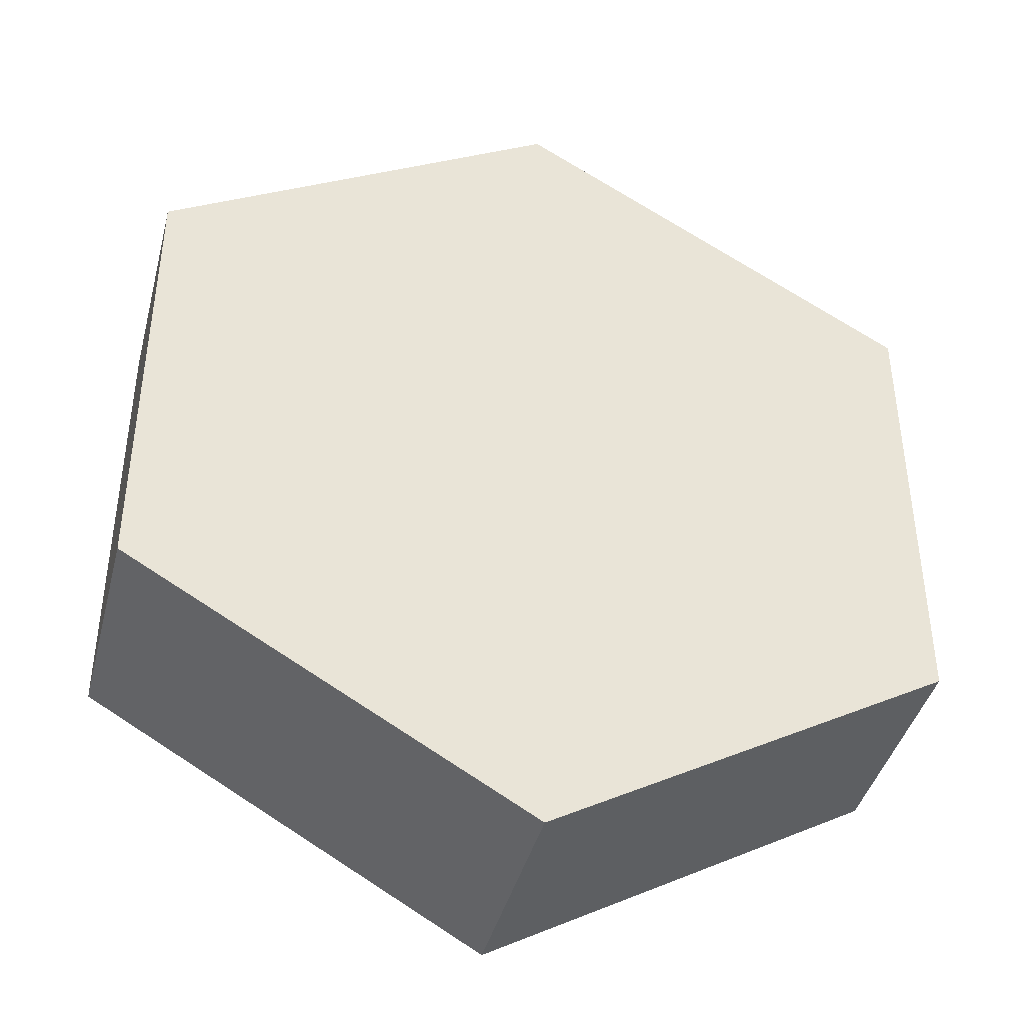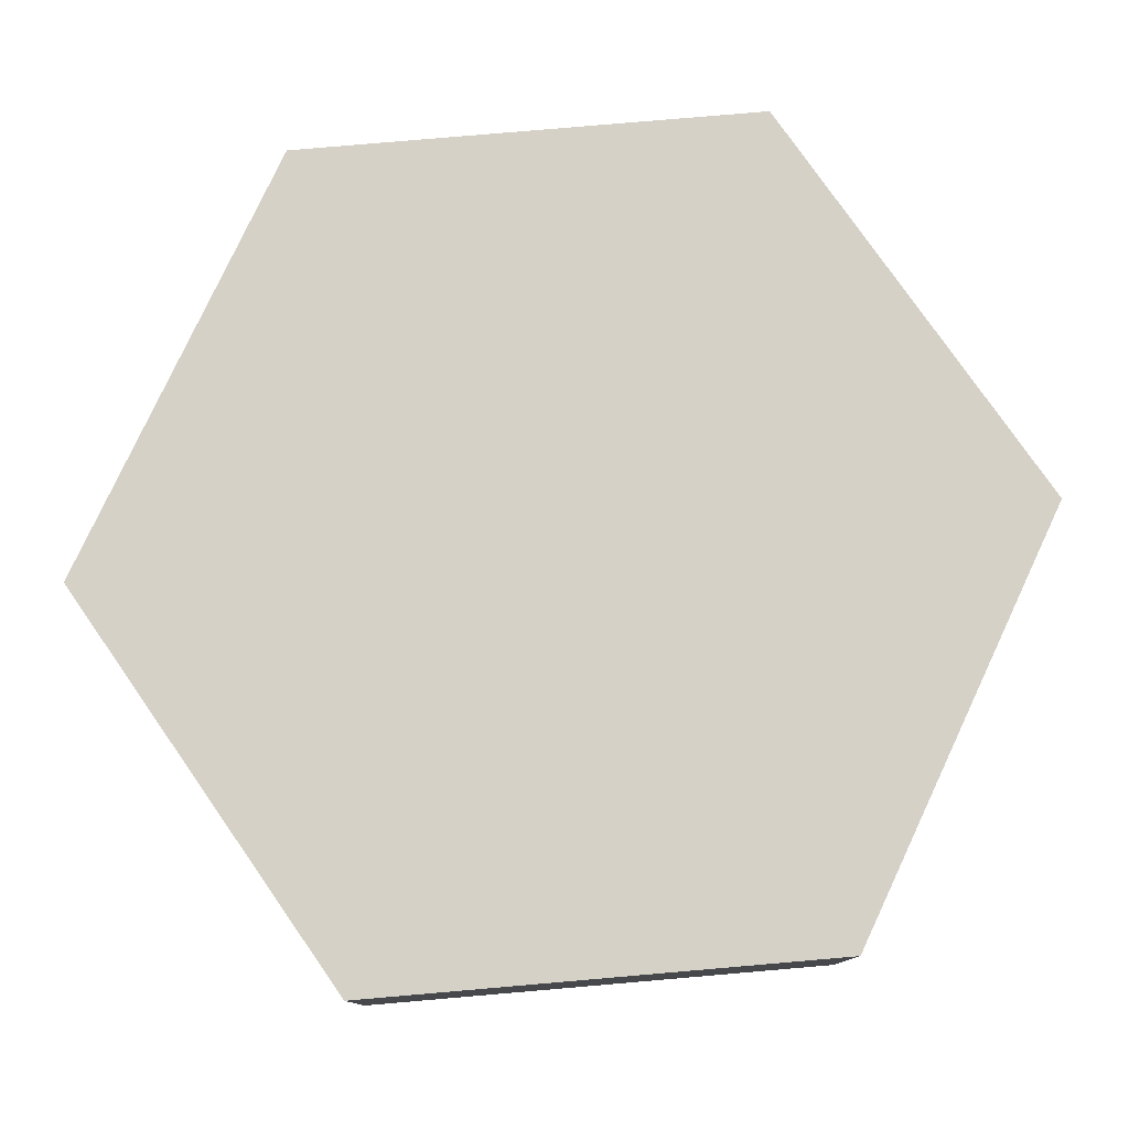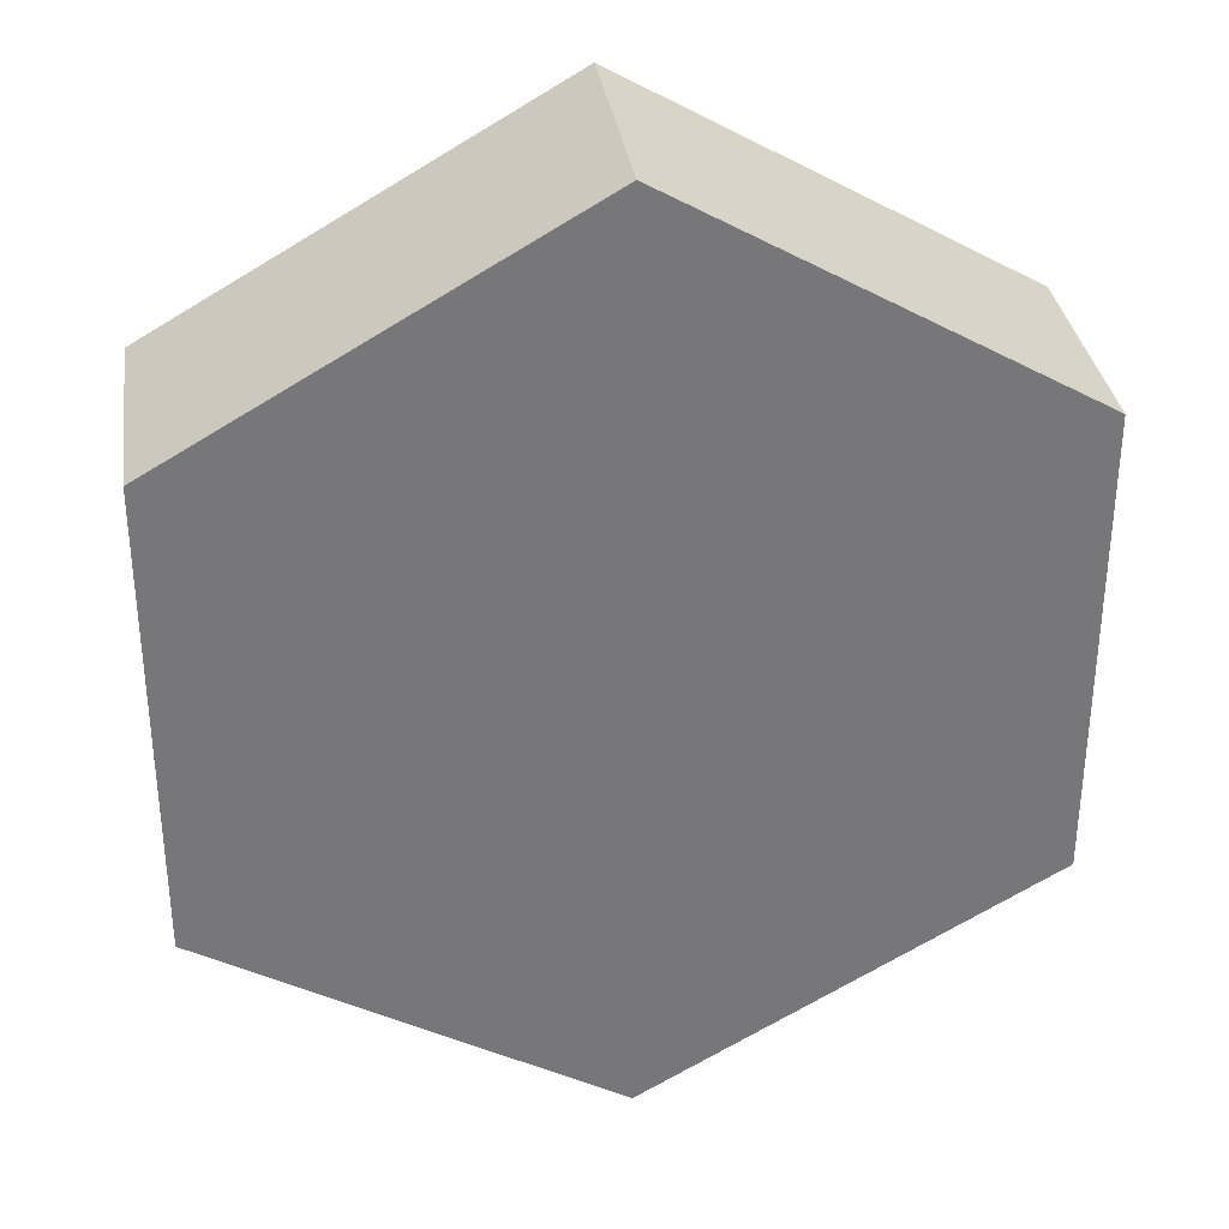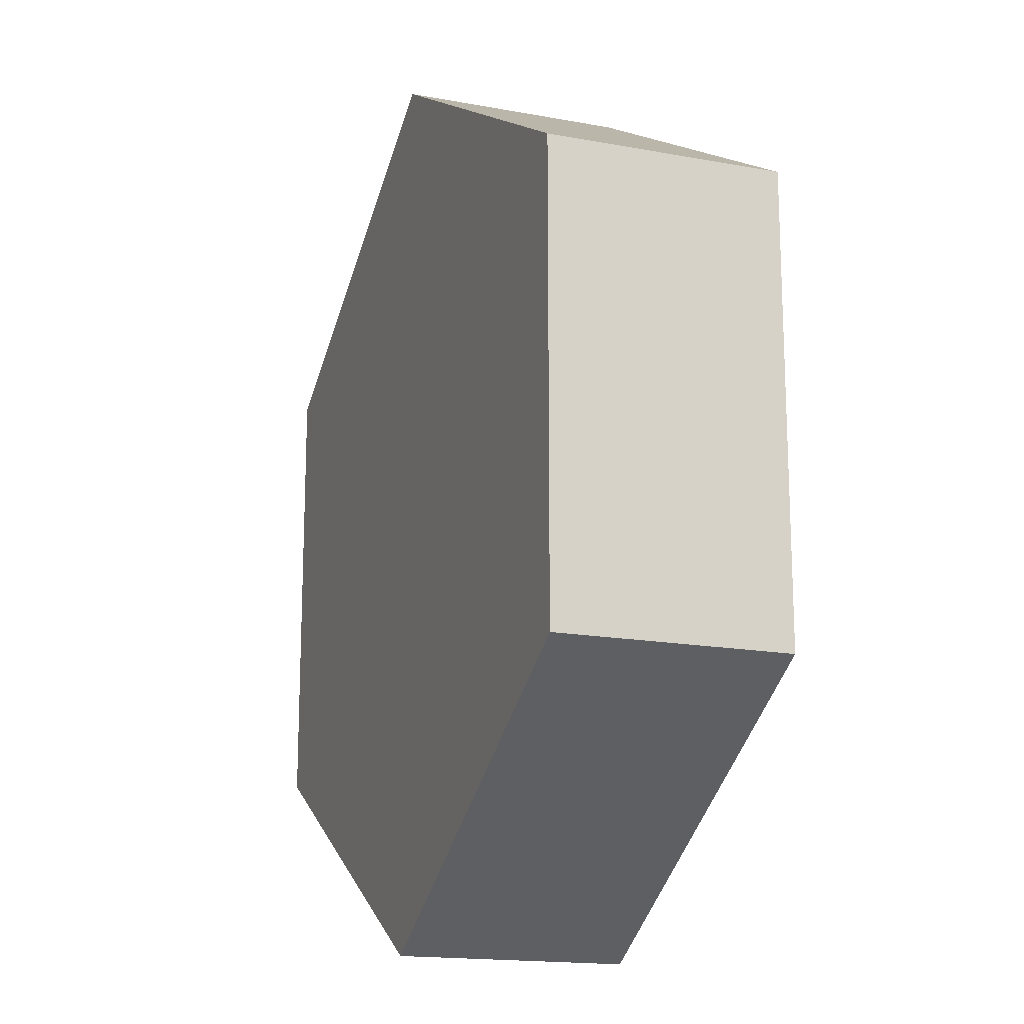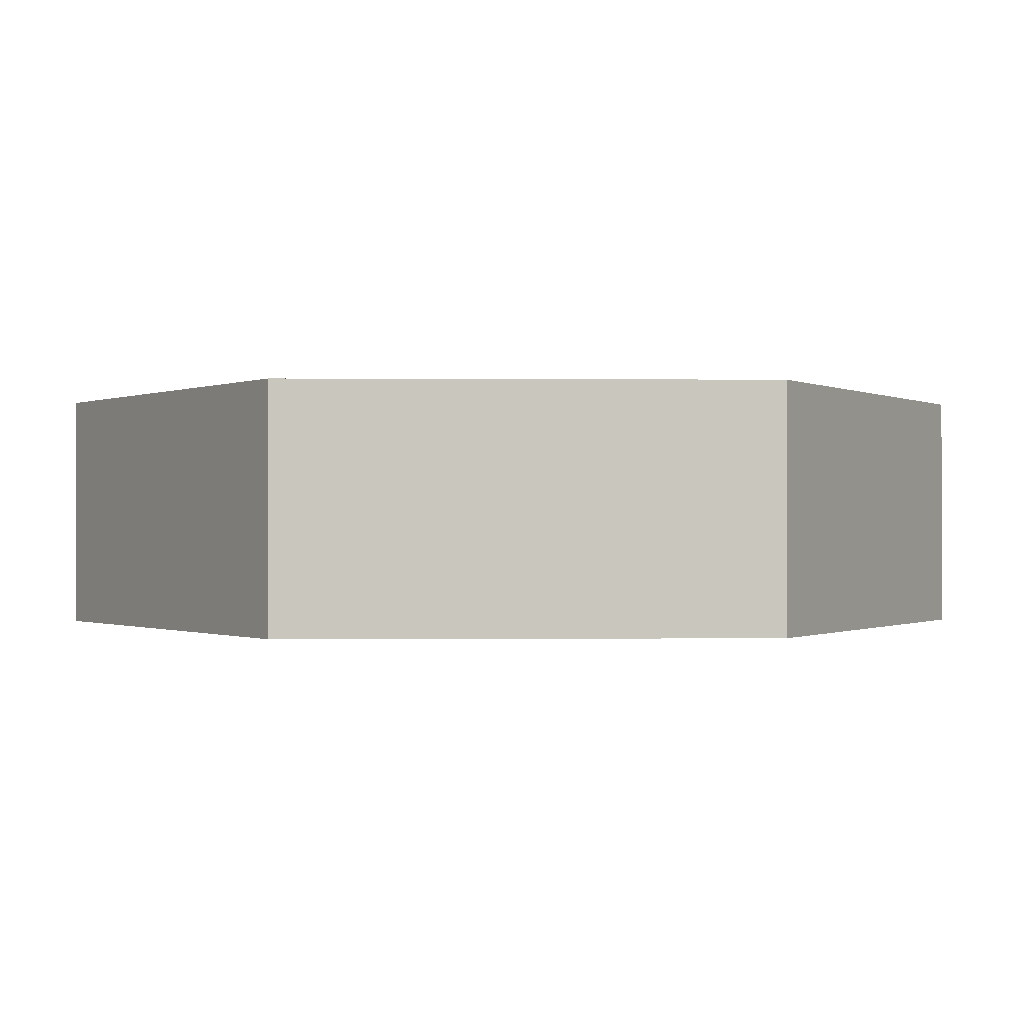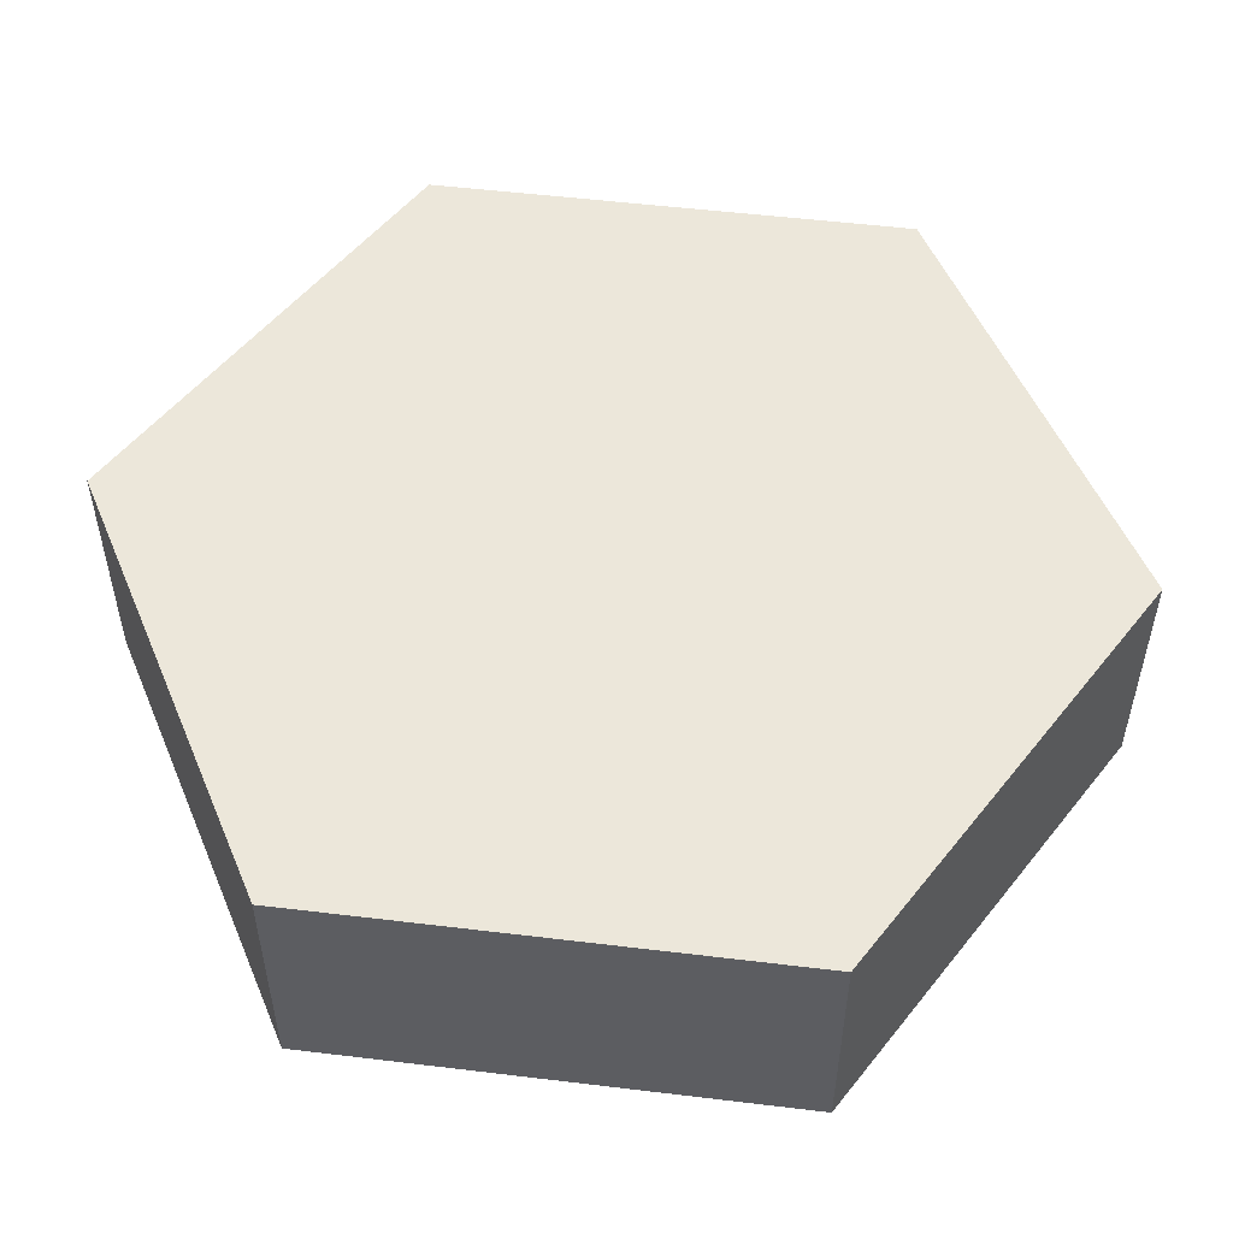
<metadata>
{"format":"obj","ext":"obj","renderer":"f3d","projection":"perspective","resolution":1024,"background":"white","views":[{"elev":-41.5,"azim":165.6,"up":"+Z"},{"elev":78.9,"azim":-94.9,"up":"+Y"},{"elev":33.3,"azim":-8.2,"up":"+Z"},{"elev":-16.8,"azim":69.5,"up":"+Z"},{"elev":-0.4,"azim":147.9,"up":"+Y"},{"elev":52.7,"azim":-142.6,"up":"+Y"}]}
</metadata>
<code>
o PlainHex_Plane
v 0 0 -1
v -0.866 0 -0.5
v -0.866 0 0.5
v 0 0 1
v 0.866 0 0.5
v 0.866 0 -0.5
v -0.866 0.5 -0.5
v 0 0.5 -1
v -0.866 0.5 0.5
v 0 0.5 1
v 0.866 0.5 0.5
v 0.866 0.5 -0.5
f 2 1 6 5 4 3
f 7 9 10 11 12 8
f 2 3 9 7
f 5 6 12 11
f 3 4 10 9
f 1 2 7 8
f 6 1 8 12
f 4 5 11 10

</code>
